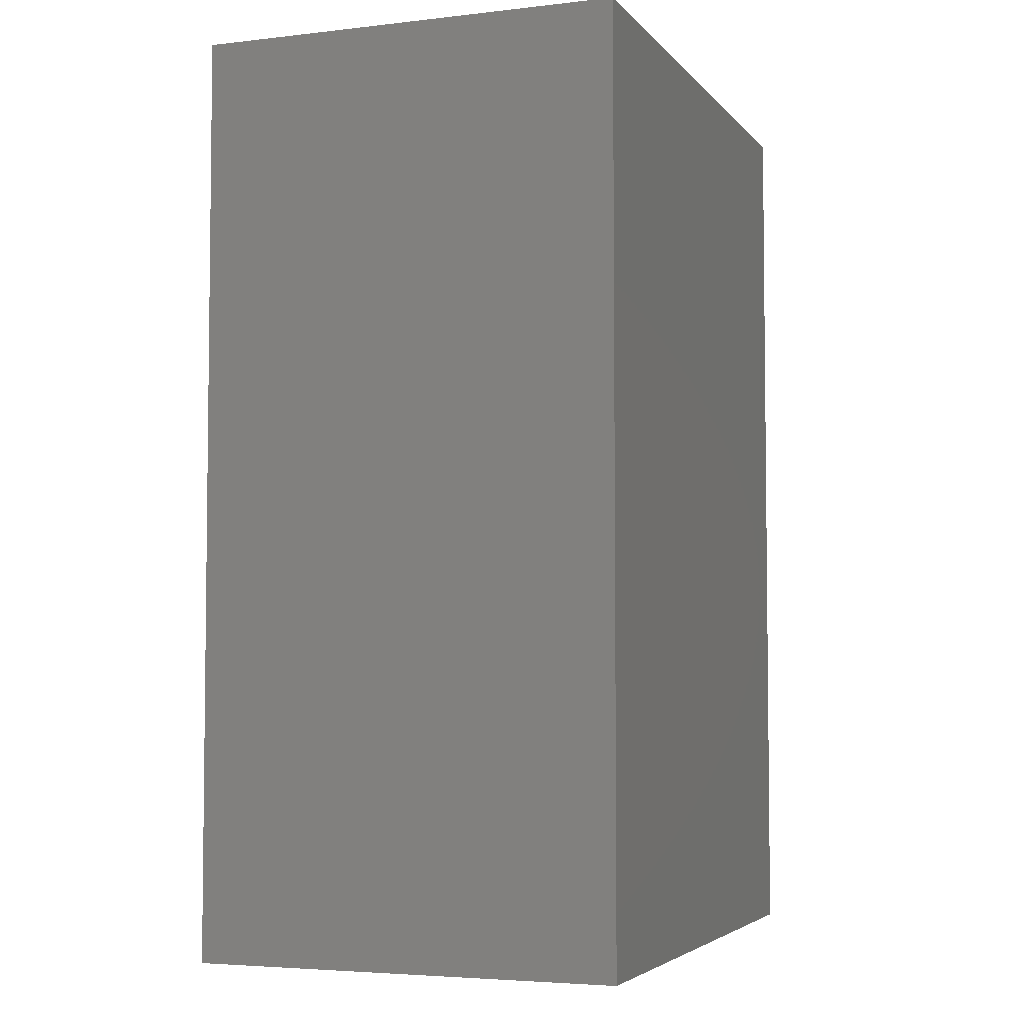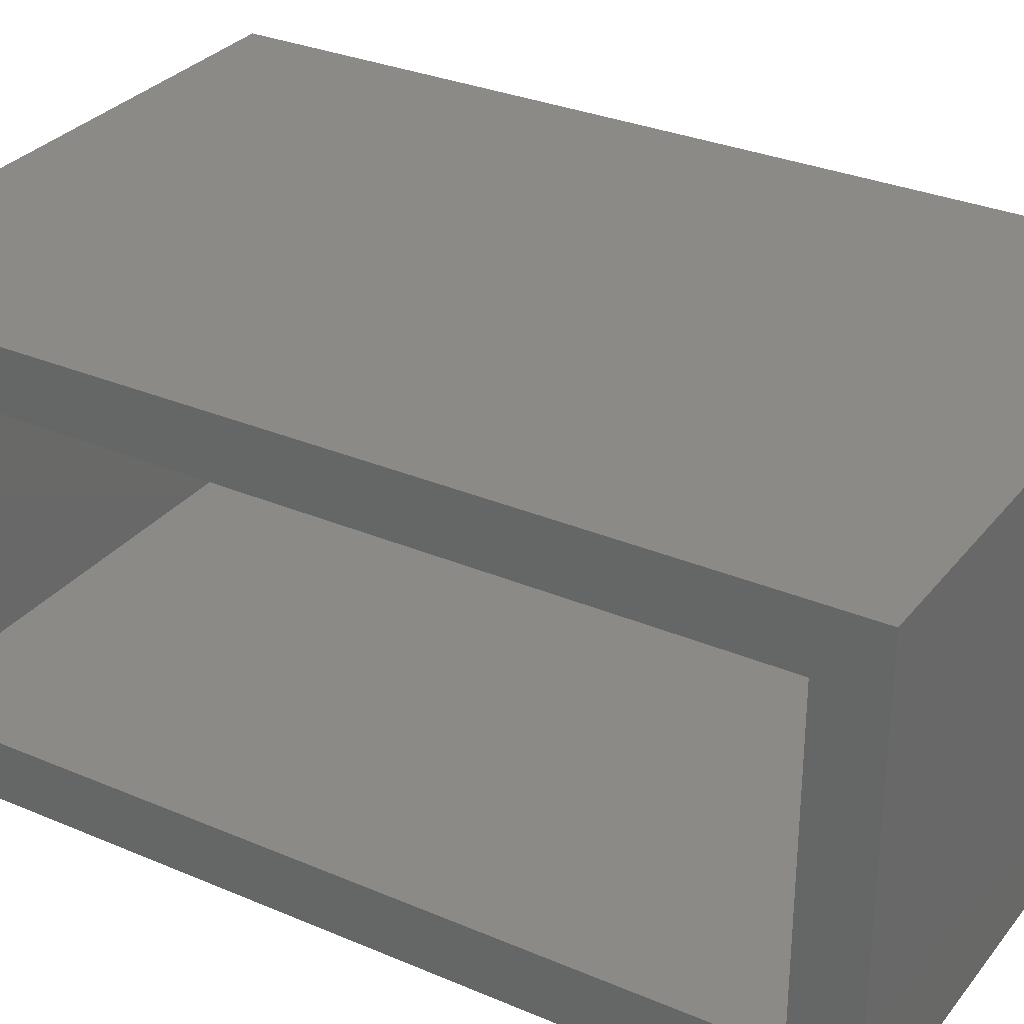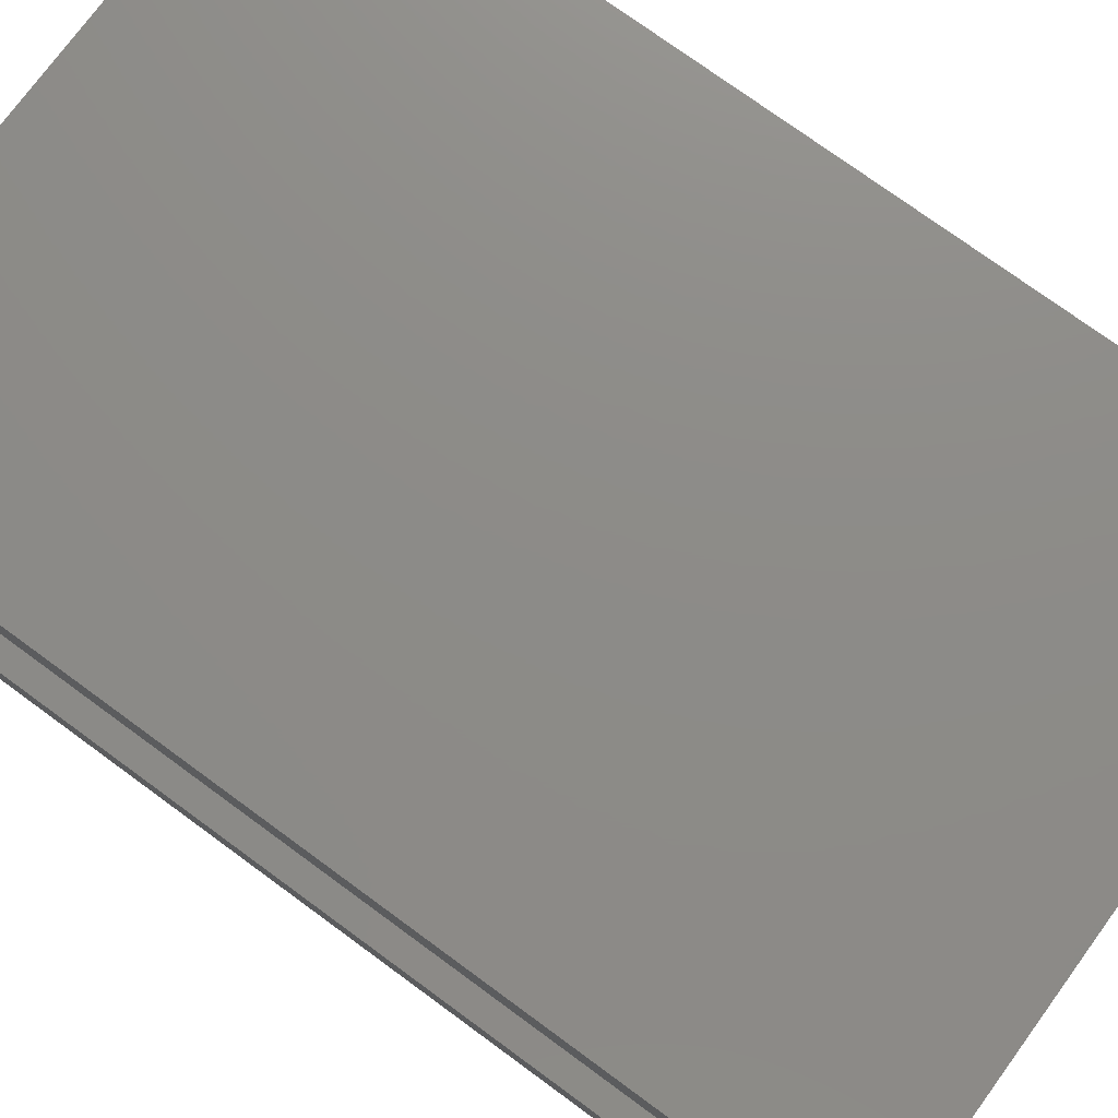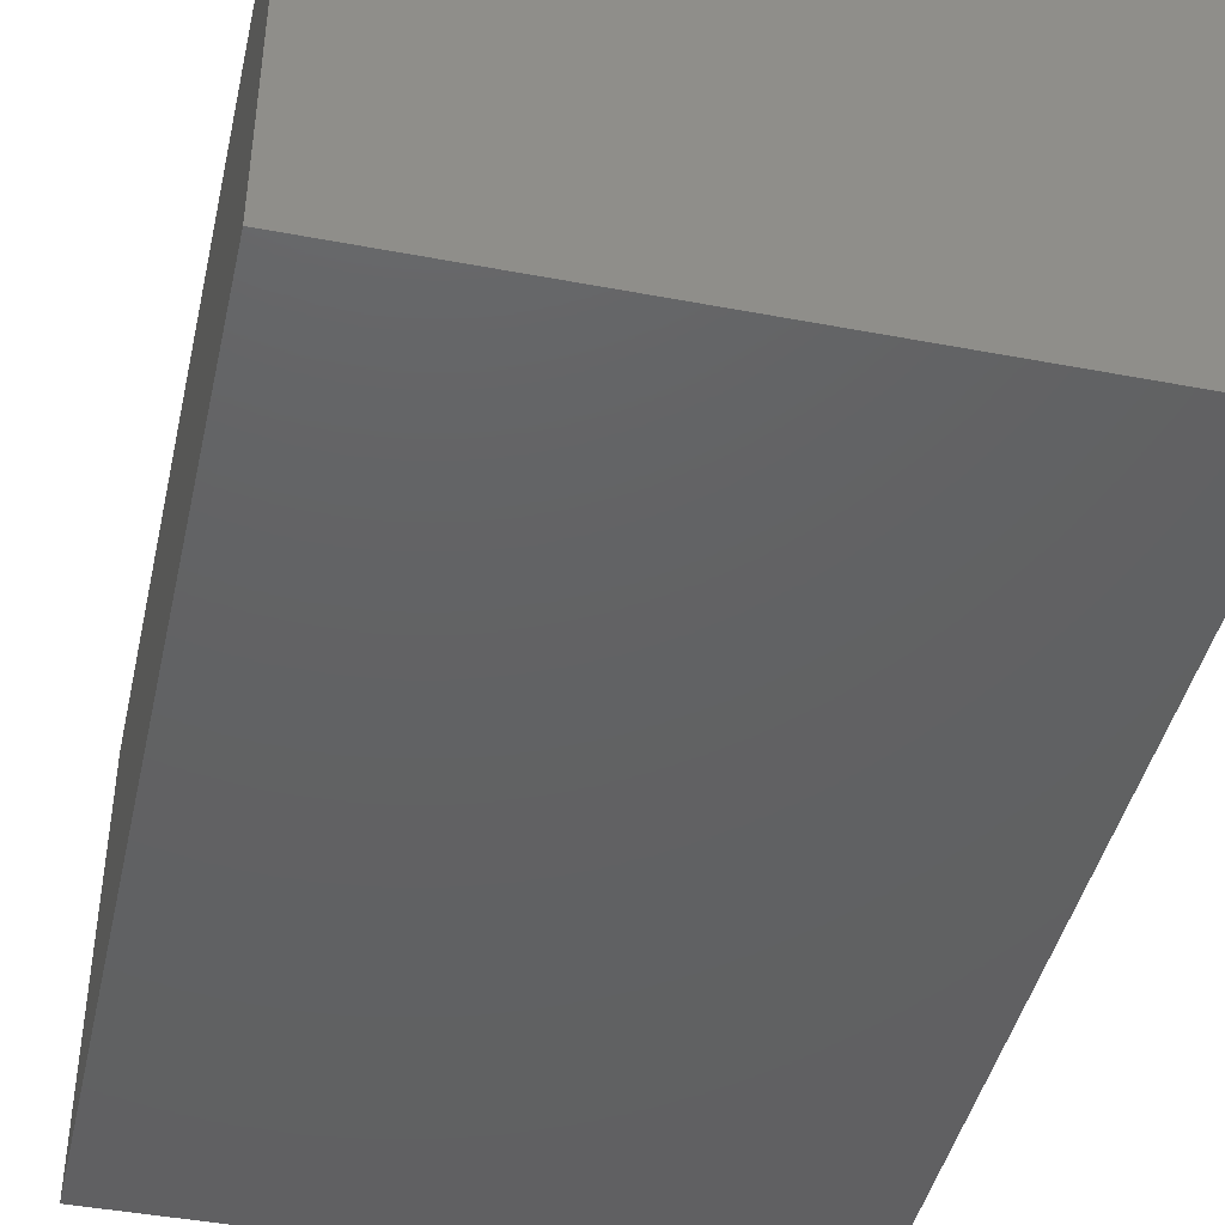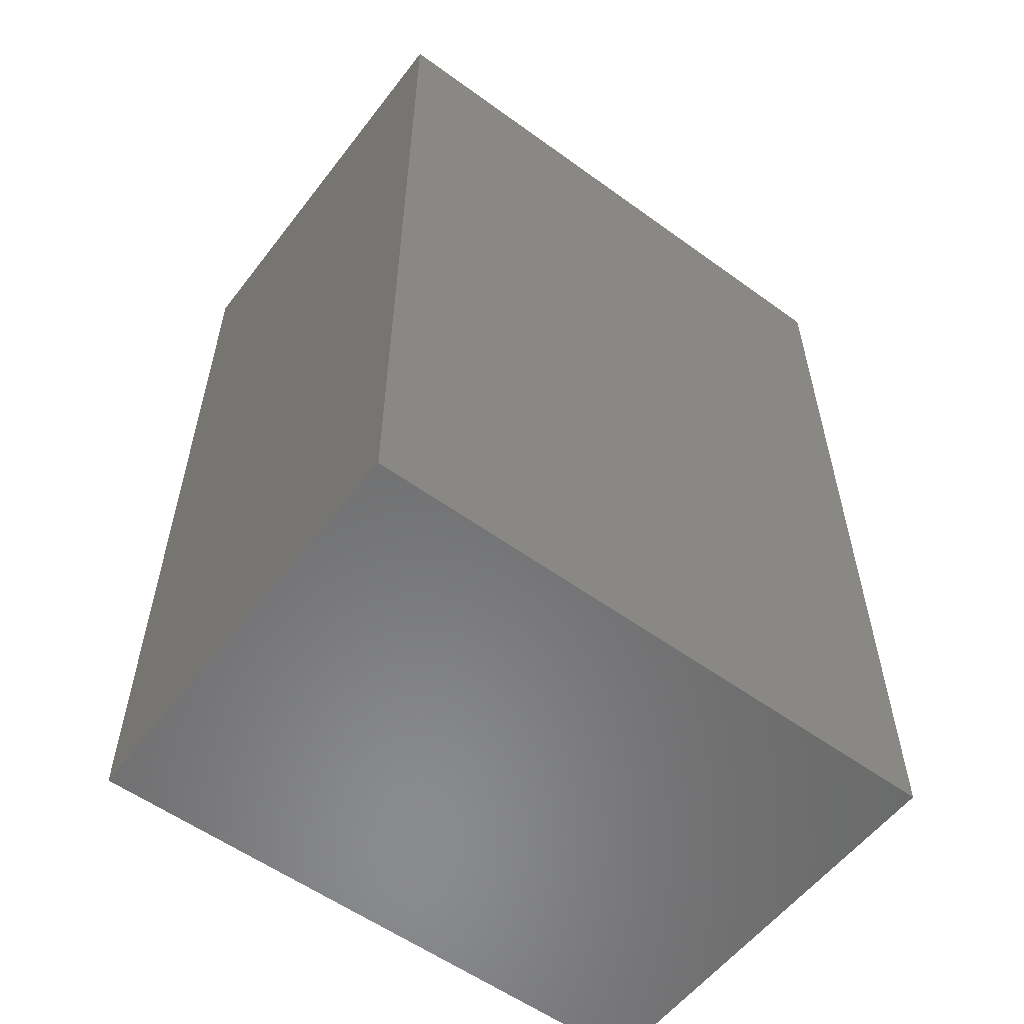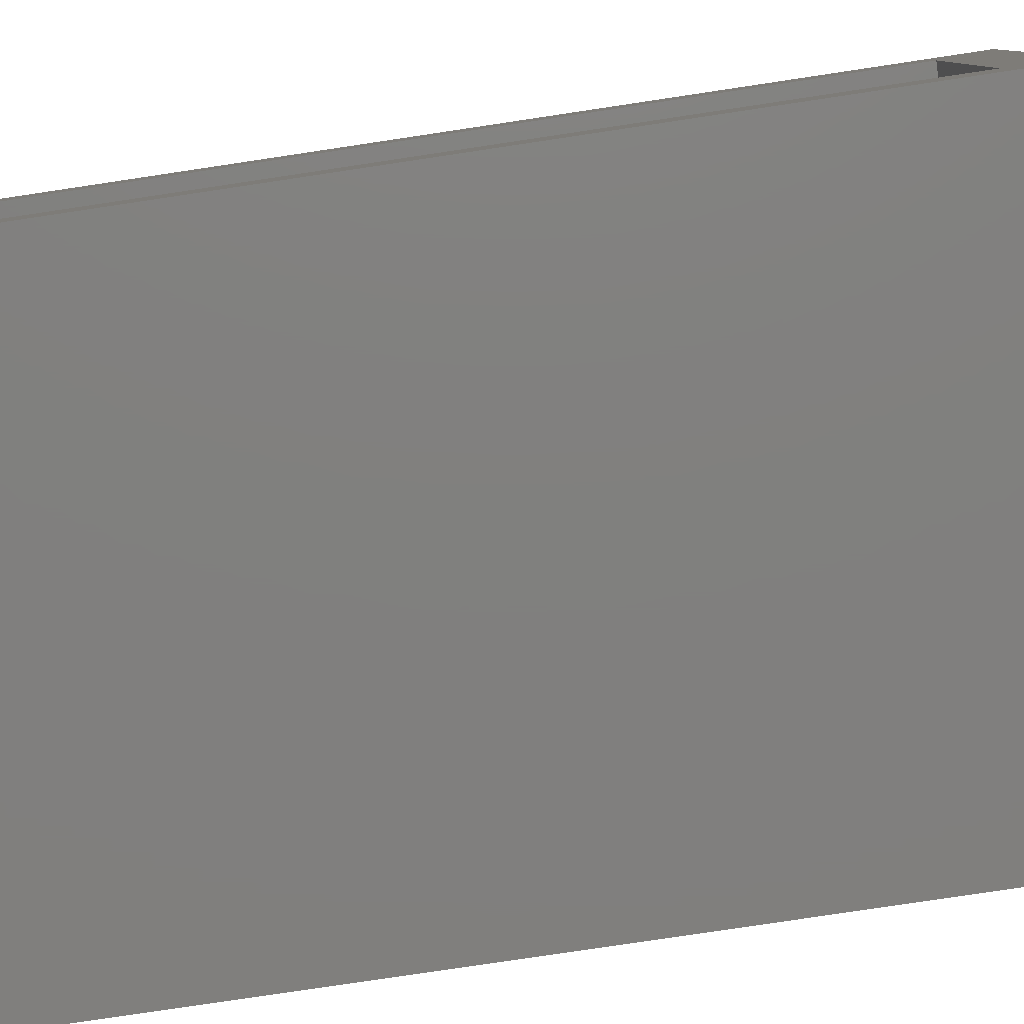
<metadata>
{"format":"stl","ext":"stl","renderer":"f3d","projection":"perspective","resolution":1024,"background":"white","views":[{"elev":-4.4,"azim":110.5,"up":"+Y"},{"elev":30.9,"azim":-58.6,"up":"+Z"},{"elev":75.5,"azim":-53.8,"up":"+Z"},{"elev":-43.6,"azim":167.4,"up":"+Z"},{"elev":-56.7,"azim":142.9,"up":"+Y"},{"elev":-79.9,"azim":-81.5,"up":"+Z"}]}
</metadata>
<code>
# stl→obj: 16 verts, 28 faces
v 0.4717 4.57e-17 0.09276
v 0.4717 -0.007812 0.08495
v 0.4717 -0.125 0.09276
v 0.4717 4.57e-17 0.03479
v 0.4717 -0.007812 0.0426
v 0.4717 -0.125 0.03479
v 0.4717 -0.1172 0.08495
v 0.4717 -0.1172 0.0426
v 0.5451 -0.007812 0.0426
v 0.5451 -0.1172 0.0426
v 0.5451 -0.007812 0.08495
v 0.5451 -0.1172 0.08495
v 0.5529 -0.125 0.03479
v 0.5529 -0.125 0.09276
v 0.5529 5.021e-17 0.03479
v 0.5529 5.021e-17 0.09276
f 1 2 3
f 1 4 2
f 4 5 2
f 4 6 5
f 7 3 2
f 6 3 7
f 6 7 8
f 6 8 5
f 5 8 9
f 9 8 10
f 11 12 2
f 2 12 7
f 2 5 11
f 11 5 9
f 7 12 8
f 8 12 10
f 9 10 11
f 11 10 12
f 6 13 3
f 3 13 14
f 4 1 15
f 15 1 16
f 16 1 14
f 14 1 3
f 15 16 13
f 13 16 14
f 4 15 6
f 6 15 13

</code>
